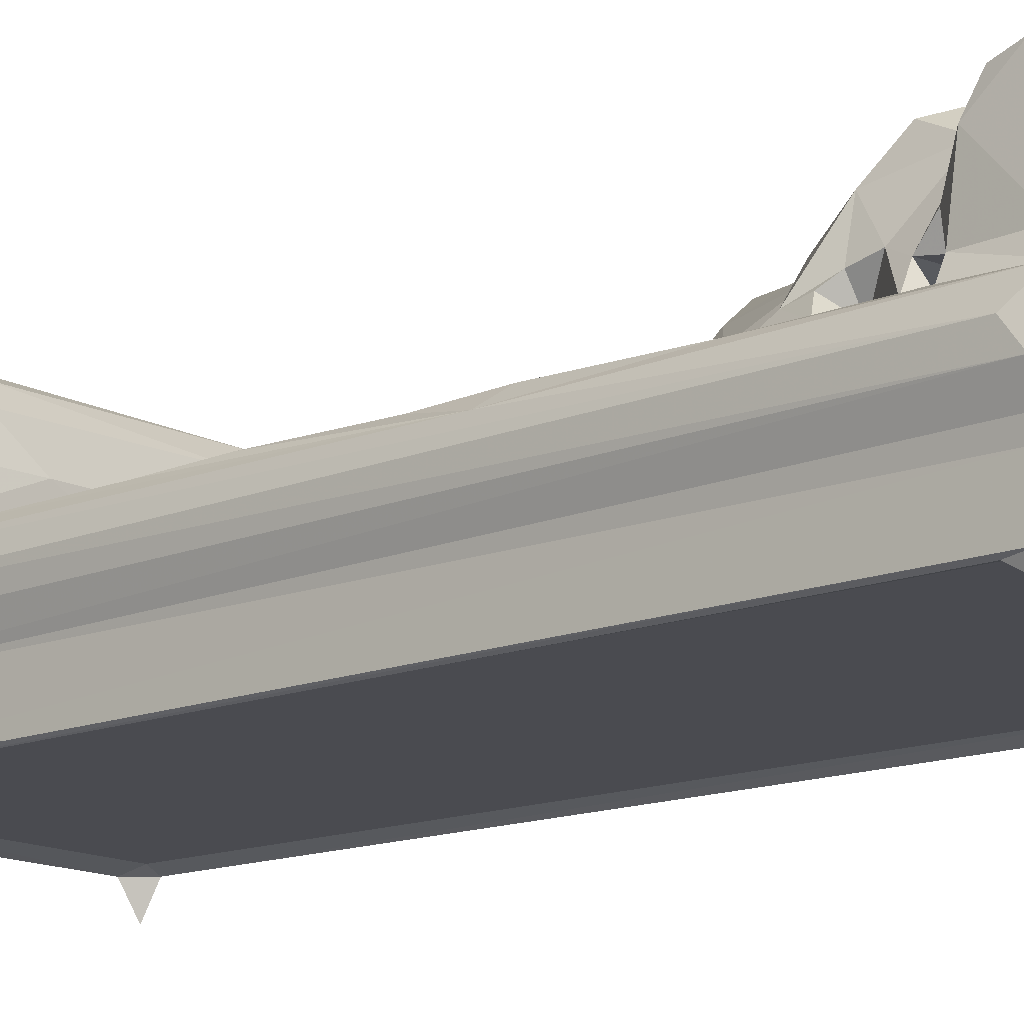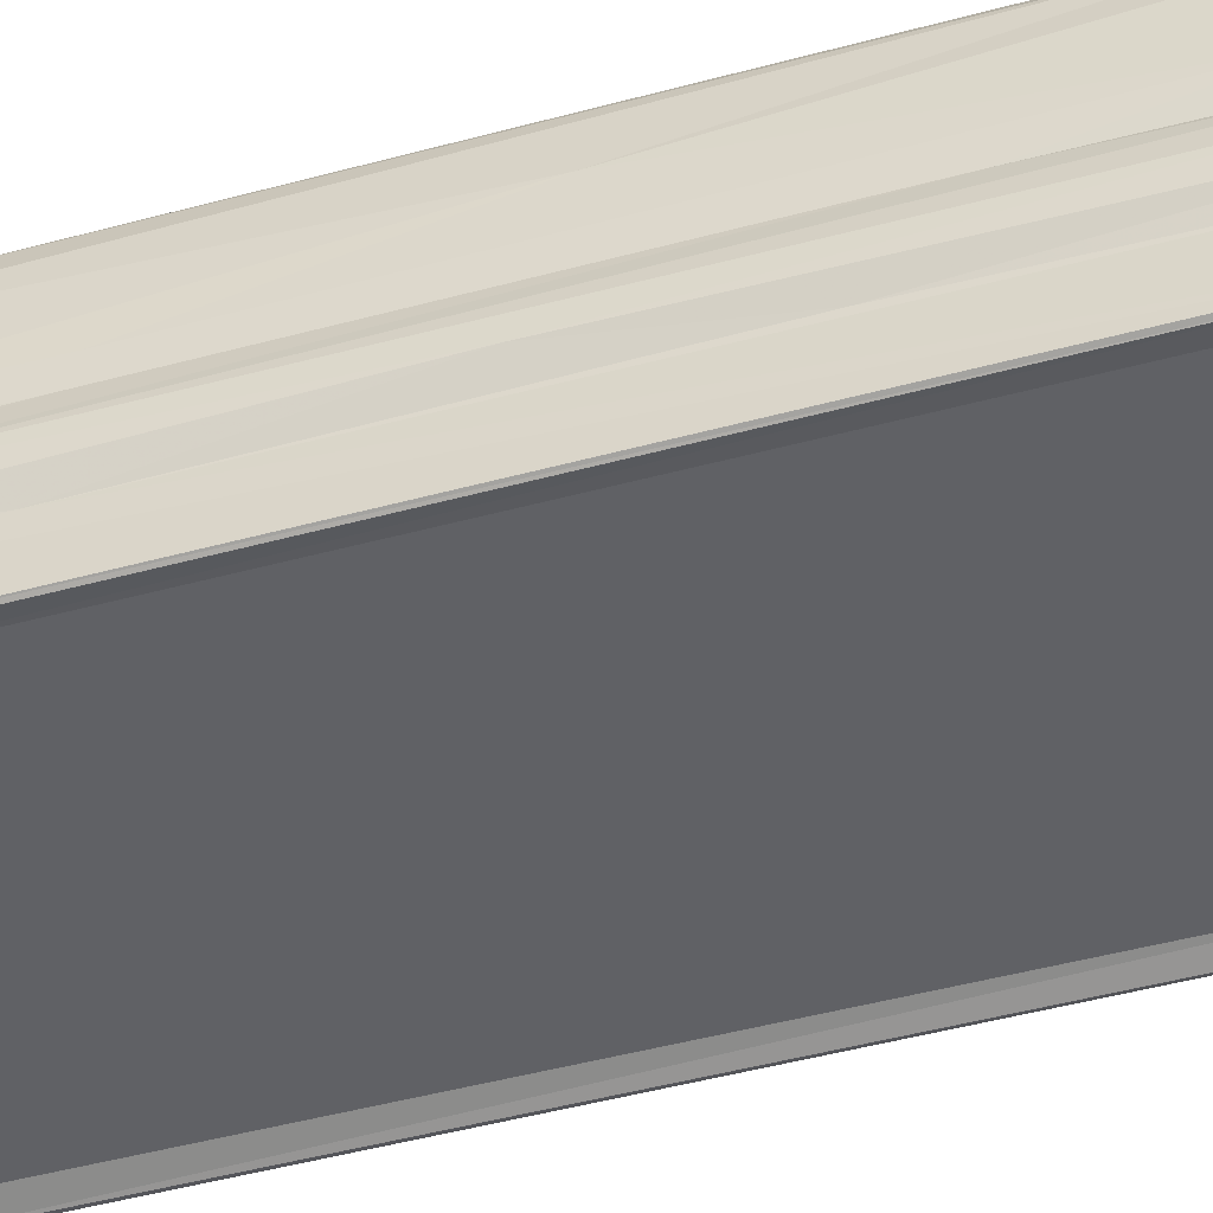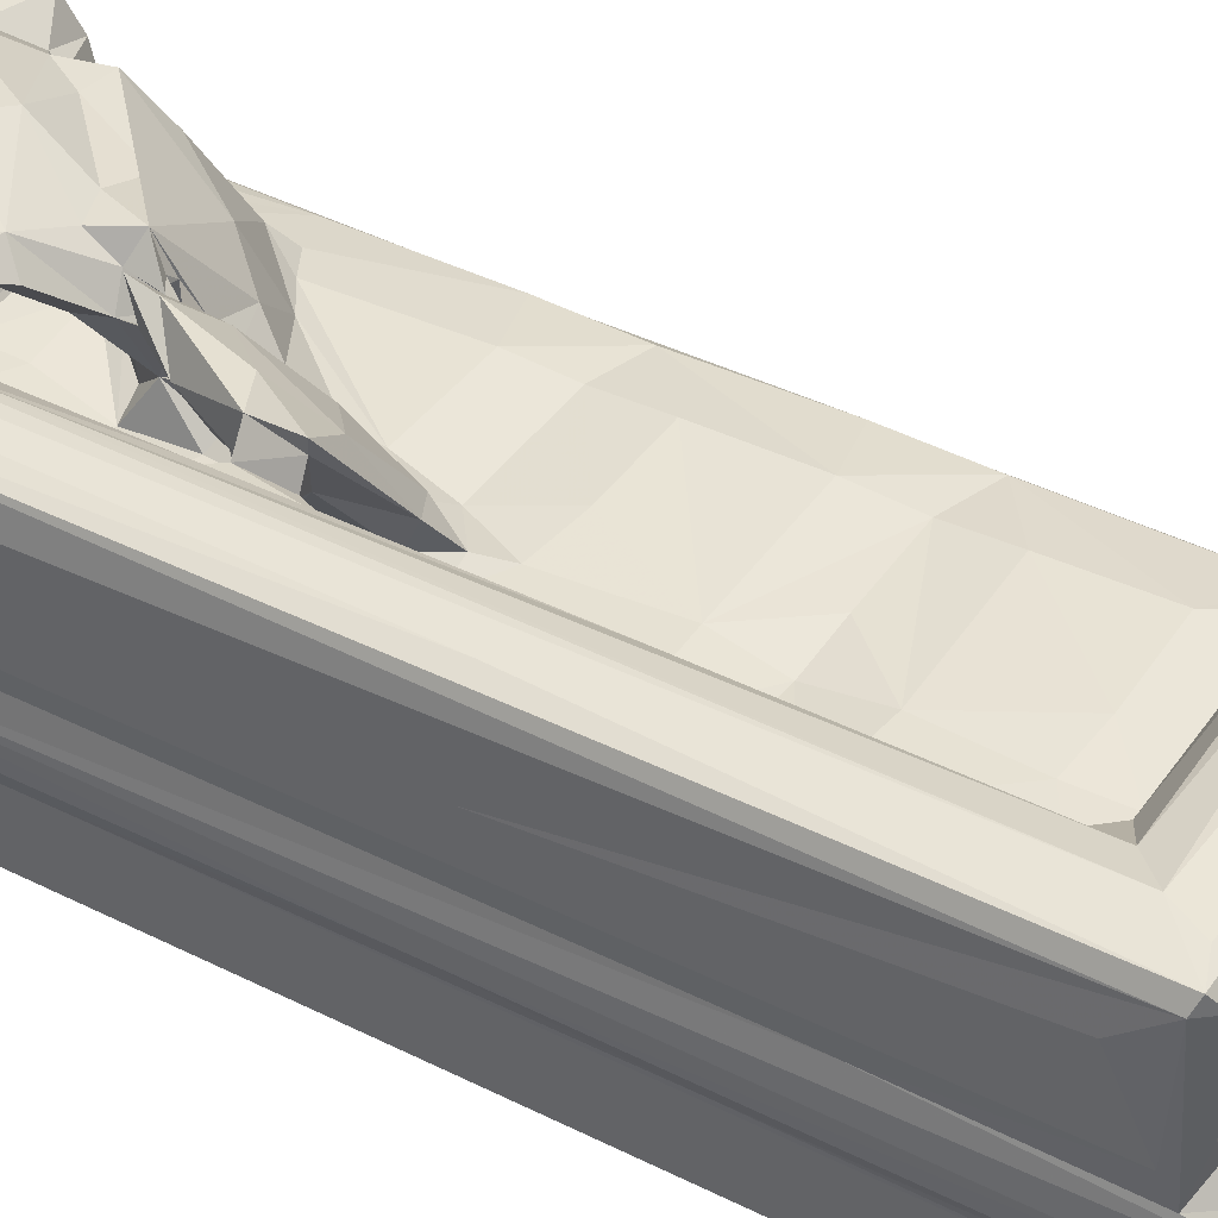
<metadata>
{"format":"obj","ext":"obj","renderer":"f3d","projection":"perspective","resolution":1024,"background":"white","views":[{"elev":-14.6,"azim":-49.3,"up":"+Z"},{"elev":-50.4,"azim":106.4,"up":"+Z"},{"elev":41.2,"azim":121.5,"up":"+Z"}]}
</metadata>
<code>
v -40.83 -149.9 -0.1334
v -39.27 -151.1 1.95
v -41.99 -149.9 2.422
v -41.24 -146.1 2.085
v -38.06 -147.6 2.927
v -41.97 -151.1 9.621
v -42.36 -153.2 15.81
v -43.96 -150.8 15.6
v -42.44 -151.6 11.94
v -42.63 -152.3 22.57
v -38.74 -152.9 21.62
v -38.58 -149.9 24.15
v -44.03 -148.3 19.04
v -43.33 -98.69 21.46
v -41.73 -122.3 23.01
v -36.33 -152.5 23.58
v 16.86 -151.2 10.7
v 16.26 -153.3 17.41
v 18.39 -152.9 22.03
v 13.81 -147.7 2.924
v -41.35 -4.131 1.938
v -42 -1.455 2.326
v -41.11 -101.5 23.66
v -38.43 -4.157 2.927
v -42.05 -1.523 10.63
v -41.03 -89.53 23.35
v -41.24 -70.54 23.63
v -44.14 -0.1299 17.92
v -38.77 -139.7 24.28
v -37.4 -149.3 27.33
v -30.56 -153.8 29.79
v -36.34 -152.1 42.2
v -37.11 -139.6 27.17
v -31.7 -153.2 40.99
v -36.41 -147.1 42.6
v -18.65 -151.3 43.31
v -24.73 -147 43.68
v -21.54 -148.5 43.67
v -26.51 -143.4 43.37
v -35.16 -137.9 31.62
v -36.83 -140.8 36.96
v -29.96 -137.8 38.61
v -36.23 -134.7 24.9
v -33.36 -136.2 25.45
v -30.7 -127.9 25.59
v -33.48 -137.3 28.44
v -29.91 -137.3 26.92
v -34.49 -134.8 28.55
v -33.1 -131.4 30.36
v -30.81 -135.7 28.43
v -26.08 -136.4 31.93
v -29.83 -133.4 27.33
v -27.1 -131.5 26.3
v -23.64 -137.5 31.29
v -21.86 -129.9 25.11
v -22.9 -133.7 33.12
v -30.42 -126.9 36.71
v -36.11 -143 41.35
v -30.43 -139.7 39.65
v -26.66 -136.5 42.6
v -29.03 -131.6 41.75
v -23.95 -131.7 42.39
v 15.41 -153.7 28.86
v 16.87 -153.6 39.05
v -21.53 -141.8 47.31
v -19.42 -150.1 47.39
v -16.32 -154.5 47.62
v -15.15 -151.8 43.52
v -9.248 -148.7 46.47
v -15.52 -149.8 49.16
v -12.25 -135.7 24.66
v -20.7 -136.3 34.76
v -17.22 -138 33.82
v -16.44 -133.3 36.02
v -12.18 -129.5 24.51
v -15.53 -136.1 36.96
v -13.41 -138.6 37.8
v -13.1 -136 38.75
v -13.65 -127.1 33.84
v -15.83 -130.7 46.42
v -10.3 -132.8 48.33
v -36 -119.9 24.33
v -37.06 -127.2 24.49
v -34.31 -122.3 27.04
v -34.28 -125.6 27.83
v -33.13 -127.6 29.47
v -31.69 -117.5 25
v -26.64 -114.1 25.89
v -25.21 -118.4 34.32
v -32.62 -99.02 24.97
v -17.63 -99.43 24.95
v -21.75 -128 27.74
v -17.85 -124.5 25.2
v -10.29 -119.7 23.59
v -15.73 -122 27.74
v -14.13 -120.3 24.9
v -11.69 -116.3 28.89
v -20.24 -122 40.62
v -14.67 -122.8 42.3
v -12.23 -116.5 42.73
v -9.892 -121.1 42.55
v -19.98 -112.5 32.16
v -15.83 -111.1 32.18
v -18.02 -108.9 28.82
v -17.5 -103.3 25.64
v -14.81 -110.6 29.55
v -13.89 -113.1 29.49
v -11.59 -110.3 26.2
v -9.766 -111.1 24.78
v -15.97 -111.5 31.78
v -13.54 -112.3 34.47
v -12.69 -115 35.93
v -9.814 -114.7 35.32
v -10.38 -112.1 31.46
v -13.24 -112.5 34.61
v -12.78 -114.5 38.26
v -9.968 -107.6 38.51
v -10.73 -98.9 34.26
v -11.48 -114.7 39.44
v -32.95 -91.22 24.19
v -15.81 -91.48 24.01
v -32.41 -82.38 24.99
v -32.68 -68.56 24.96
v -13.51 -92.94 25.46
v -10.22 -90.78 29.62
v -19.87 -82.47 24.97
v -13.05 -68.78 24.61
v -12.06 -83.8 24.34
v -9.944 -87.17 25.57
v -41.27 -58.28 23.36
v -43.18 0.9631 21.76
v -43.56 1.292 14.55
v -41.42 -32.92 23.24
v -41.93 -0.6314 22.96
v 13.62 -4.172 2.927
v -40.72 -1.233 -2.221
v -38.72 -0.3149 1.828
v -41.4 -0.1862 11.11
v -41.55 1.881 18.32
v 15.44 1.892 18.75
v -11.85 -0.3203 23.03
v 12.9 -0.7065 1.875
v 15.55 -0.2417 3.373
v 16.93 -0.1869 10.99
v -38.29 -32.21 23.9
v -38.64 -27.79 24.24
v -33.01 -60.37 24.16
v -20.21 -60.32 24.17
v -32.5 -52.04 24.99
v -12.26 -60.46 23.49
v -12.52 -51.85 24.57
v -32.98 -38.66 24.97
v -19.75 -38.43 24.97
v -35.83 -30.42 24.96
v -35.83 -29.08 27
v -36.47 -28.18 32.1
v -37.53 -23.56 26.96
v -36.38 -24.61 40.12
v -37.5 -18.65 38.16
v -30.29 -26.93 38.25
v -12.56 -32.41 24.03
v -23.92 -29.03 32.12
v -36.27 -21.44 42.44
v -28.95 -24.83 41.58
v -26.33 -22.33 43.03
v -11.93 -39.04 24.53
v -11.85 -29.58 25.89
v 1.193 -29.1 32.41
v -38.3 -12.74 24.44
v -36.71 -14.61 27.42
v -34.65 -13.33 26.93
v -22.55 -11.5 25.34
v -32.58 -6.191 24.56
v -34.02 -13.43 40.89
v -36.01 -14.52 42.41
v -21.92 -12.88 27.3
v -25.94 -18.38 43.43
v -19.83 -12.81 34.93
v -10.82 -10.35 24.74
v 12.97 -150.7 1.852
v 15.58 -151.2 3.411
v 18.26 -152.5 13.96
v 15.62 -150.1 -2.827
v 16.38 -148 1.949
v 16.91 -149.3 2.24
v 18.44 -152.3 23.85
v 19.02 -145.7 18.41
v 16.98 -110.5 11.52
v 18.77 -74.67 15.03
v 18.18 -108.5 22.77
v 16.36 -3.556 2.009
v 16.91 -1.858 2.264
v 18.18 -39.71 22.72
v 17.13 -50.52 12.02
v -10.36 -150.4 43.3
v 18.21 -152.4 42.29
v 14.96 -149.8 43.23
v -5.158 -145.4 43.5
v -2.37 -142.4 45.73
v 1.011 -136.2 25.45
v -0.06573 -137.2 27.51
v -9.172 -139.1 37.03
v 1.799 -138.7 36.48
v -9.892 -137.8 39.32
v -8.432 -137 40.96
v -4.459 -139.4 40.85
v 4.104 -129.9 47.71
v -1.31 -141.4 44.33
v -2.179 -139.9 39.26
v -3.437 -137.8 42.71
v -0.8241 -141.3 41.26
v 1.715 -143.2 42.72
v 0.4091 -137.3 44.27
v -3.029 -125 40.05
v 4.042 -131.2 43.36
v 8.516 -142.8 42.93
v 2.885 -134.3 27.85
v 3.184 -134.4 31.99
v 5.485 -137.3 38.94
v 7.374 -140.2 41.73
v 6.601 -131.8 40.58
v 4.639 -134.7 45.33
v 8.07 -135.5 42.75
v 12.68 -128.4 43.5
v 19.2 -150.4 26.62
v 19.42 -150.3 37.81
v 16.1 -69.3 43.15
v 18.97 -15.2 40.67
v -0.2864 -121.5 24.41
v -7.364 -120.9 36.07
v -7.278 -116.5 37.4
v 2.022 -120.8 25.75
v -0.2864 -113.7 25.08
v -3.454 -123 45.28
v -9.99 -117.6 39.98
v -1.781 -120.6 42.37
v 2.318 -125.5 43.21
v 4.806 -125.7 45.28
v -10.45 -111 30.81
v -8.56 -112.4 36.41
v -9.136 -115.9 36.73
v -4.725 -112.3 39.72
v -9.21 -107.7 25.01
v -10.02 -107.6 27.93
v -7.641 -103.2 25.92
v -4.742 -106 32.31
v -3.859 -98.34 24.83
v 0.8332 -97.82 25.12
v -1.931 -107.5 38.63
v 0.4995 -100.2 36.71
v -10.11 -112.3 38.27
v -9.304 -113.1 39.55
v -5.932 -114.3 43.43
v -5.861 -111 42.63
v -3.931 -101.1 41.01
v 1.117 -98.69 41.53
v 5.551 -100.8 38.95
v 6.336 -123 40.44
v 5.287 -129.4 41.21
v 7.198 -125.4 43.81
v 4.826 -125.9 42.33
v 10.83 -126.4 43.31
v 9.922 -121.8 43.06
v 3.154 -32.54 31.72
v 4.109 -101.3 35.09
v 2.786 -88.94 27.26
v 7.368 -99.38 41.53
v -5.369 -99.06 26.02
v -4.544 -98.82 28.55
v -6.002 -90.34 27.02
v -5.299 -86.8 24.81
v -3.252 -92.98 38.97
v -6.65 -88.99 30.24
v 0.4237 -93.58 35.91
v 2.479 -98.45 36.93
v 0.354 -87.72 24.71
v 2.641 -93.28 36.92
v 2.406 -92.25 41.28
v 2.763 -91.91 43.23
v -0.264 -68.26 25.12
v 3.484 -98.37 38.74
v 4.26 -91.21 35.6
v 3.904 -92.12 38.69
v 6.184 -88.54 39.96
v 12.29 -20.35 43.44
v 19.04 -106.4 25.95
v 19.56 -69.25 32.55
v 18.05 -14.54 42.44
v 19.15 -15.97 26.38
v 19.02 -2.635 17.63
v 18.64 -0.1128 20.85
v 18.2 -14.44 22.29
v 18.4 1.109 14.15
v 17.56 0.3209 22.4
v 15.74 -1.288 -2.877
v 16.97 -11.73 23.06
v -0.4265 -60.63 24.35
v 2.132 -62.92 25.96
v 0.6207 -53.11 25.12
v 7.175 -60.77 41.32
v 5.911 -28.75 39.74
v 8.428 -24.05 42.39
v 1.053 -30.32 25.34
v -0.5054 -32.09 24.61
v 3.179 -26.68 39.09
v 2.744 -32.8 27.27
v 19.48 -20.69 36.34
v 16.78 -13.05 40.31
v 14.04 -12.5 26.51
v 16.75 -13.03 28.55
v 11.73 -10.55 24.88
v 14.37 -15.94 43.03
v 2.432 -3.285 24.17
v -10.88 -114.5 38.77
f 2 3 1
f 3 4 1
f 1 4 5
f 3 2 6
f 7 10 8
f 7 11 10
f 10 11 12
f 9 7 8
f 8 10 13
f 13 10 14
f 10 15 14
f 2 1 5
f 11 16 12
f 9 17 7
f 2 17 6
f 7 18 11
f 18 19 11
f 6 17 9
f 3 21 4
f 3 22 21
f 3 6 22
f 15 23 14
f 21 24 4
f 22 6 25
f 6 9 25
f 14 23 26
f 14 26 27
f 8 13 28
f 4 24 5
f 12 29 10
f 10 29 15
f 16 32 30
f 16 31 32
f 16 30 12
f 12 33 29
f 12 30 33
f 16 11 31
f 32 31 34
f 30 32 35
f 34 36 32
f 32 37 35
f 32 38 37
f 35 37 39
f 30 41 33
f 33 41 40
f 40 41 42
f 29 44 43
f 29 33 44
f 29 43 15
f 33 46 44
f 44 46 47
f 33 40 46
f 44 48 43
f 43 48 49
f 40 48 46
f 40 42 48
f 48 42 49
f 47 46 50
f 46 48 50
f 47 50 51
f 44 52 48
f 44 53 52
f 48 52 50
f 47 51 54
f 44 55 53
f 52 56 50
f 42 57 49
f 50 56 51
f 30 35 41
f 35 58 41
f 41 58 59
f 41 59 42
f 35 39 58
f 59 58 39
f 59 39 60
f 42 61 57
f 59 60 42
f 42 60 61
f 61 60 62
f 11 19 31
f 32 36 38
f 66 65 37
f 66 37 38
f 38 36 66
f 31 64 34
f 34 68 36
f 67 66 68
f 67 68 69
f 36 68 66
f 66 67 70
f 66 70 65
f 67 69 70
f 44 47 71
f 44 71 55
f 51 72 54
f 54 72 73
f 72 51 56
f 56 74 72
f 71 75 55
f 72 74 73
f 73 74 76
f 73 76 78
f 74 79 78
f 37 65 39
f 39 65 60
f 65 80 60
f 60 80 62
f 65 70 81
f 76 74 78
f 65 81 80
f 15 82 23
f 15 43 83
f 43 45 83
f 15 83 82
f 43 49 45
f 83 85 84
f 85 86 84
f 86 57 84
f 83 84 82
f 82 84 87
f 45 49 86
f 83 45 85
f 86 85 45
f 86 49 57
f 84 88 87
f 84 57 89
f 84 89 88
f 57 61 89
f 23 82 90
f 82 87 90
f 55 92 53
f 53 56 52
f 55 93 92
f 56 53 92
f 92 79 56
f 55 94 93
f 55 75 94
f 92 93 95
f 92 95 79
f 56 79 74
f 93 94 96
f 93 96 95
f 96 97 95
f 61 62 98
f 62 99 98
f 62 80 99
f 61 98 100
f 61 100 89
f 98 99 100
f 88 89 102
f 87 88 91
f 88 102 104
f 105 88 104
f 88 105 91
f 102 103 104
f 107 106 110
f 111 103 102
f 102 100 111
f 107 110 114
f 112 113 115
f 115 116 112
f 103 111 104
f 106 114 110
f 104 111 117
f 117 118 104
f 89 100 102
f 116 100 119
f 111 100 116
f 23 90 26
f 26 90 120
f 87 91 90
f 90 121 120
f 26 120 122
f 26 123 27
f 26 122 123
f 90 91 121
f 91 105 124
f 105 104 125
f 105 125 124
f 104 118 125
f 91 124 121
f 120 126 122
f 120 121 126
f 121 128 126
f 121 129 128
f 121 124 129
f 14 27 130
f 13 14 131
f 8 25 9
f 8 132 25
f 13 131 28
f 14 133 131
f 14 130 133
f 8 28 132
f 131 133 134
f 136 137 21
f 136 21 22
f 136 22 137
f 22 138 137
f 25 138 22
f 132 138 25
f 132 28 139
f 28 131 139
f 21 137 24
f 137 138 144
f 137 142 24
f 142 135 24
f 137 144 143
f 138 132 144
f 132 139 140
f 133 145 146
f 133 146 134
f 27 123 130
f 130 123 147
f 123 127 147
f 130 147 149
f 122 126 127
f 122 127 123
f 127 148 147
f 126 128 127
f 127 150 148
f 147 151 149
f 147 148 151
f 148 150 151
f 130 152 133
f 130 149 152
f 133 152 145
f 145 154 146
f 154 155 146
f 146 155 157
f 155 156 157
f 157 156 159
f 156 158 159
f 152 161 145
f 152 153 161
f 145 161 154
f 155 162 156
f 156 162 160
f 158 163 159
f 156 160 158
f 158 160 164
f 158 164 163
f 164 165 163
f 149 151 153
f 149 153 152
f 153 151 166
f 161 167 154
f 154 167 155
f 155 167 162
f 153 166 161
f 167 168 162
f 162 168 160
f 134 146 169
f 146 157 169
f 169 157 170
f 157 159 170
f 169 170 171
f 169 171 172
f 169 172 173
f 170 174 171
f 170 175 174
f 170 159 175
f 159 163 175
f 163 165 177
f 163 177 175
f 169 173 134
f 173 172 141
f 173 141 134
f 131 134 141
f 172 171 176
f 171 178 176
f 171 174 178
f 172 176 179
f 172 179 141
f 2 5 180
f 2 181 17
f 180 181 2
f 7 17 182
f 7 182 18
f 180 5 20
f 183 180 184
f 180 20 184
f 181 183 185
f 181 180 183
f 183 184 185
f 181 185 17
f 18 182 19
f 182 187 19
f 17 188 182
f 182 189 187
f 19 190 186
f 5 24 20
f 188 189 182
f 19 187 190
f 20 191 184
f 185 192 17
f 17 192 188
f 193 190 187
f 19 63 31
f 63 64 31
f 68 196 195
f 34 196 68
f 196 197 195
f 68 195 69
f 195 198 69
f 69 198 199
f 69 199 70
f 195 197 198
f 71 201 200
f 71 47 201
f 47 54 201
f 71 200 75
f 78 202 73
f 78 77 202
f 54 203 201
f 54 73 203
f 73 202 203
f 77 204 202
f 204 205 202
f 209 202 205
f 70 207 81
f 77 78 204
f 204 78 205
f 78 79 205
f 203 202 209
f 209 206 211
f 206 210 211
f 198 212 208
f 208 212 211
f 203 209 211
f 211 210 213
f 198 208 199
f 70 199 207
f 208 213 199
f 208 211 213
f 206 205 210
f 210 205 215
f 64 196 34
f 197 216 198
f 200 218 217
f 200 201 218
f 201 203 218
f 203 219 218
f 198 216 212
f 211 216 203
f 216 219 203
f 216 220 219
f 212 216 211
f 213 210 222
f 210 215 222
f 220 223 219
f 219 223 221
f 215 221 223
f 213 222 199
f 199 222 207
f 222 223 207
f 220 216 223
f 223 216 224
f 216 197 224
f 19 186 63
f 63 186 64
f 186 225 226
f 186 226 64
f 64 226 196
f 197 196 227
f 226 228 196
f 75 229 94
f 96 94 97
f 95 97 79
f 79 97 230
f 75 200 229
f 200 232 229
f 205 79 214
f 79 230 214
f 80 81 234
f 101 235 100
f 101 100 99
f 101 234 235
f 234 231 235
f 234 236 231
f 80 101 99
f 80 234 101
f 205 214 215
f 214 237 215
f 81 207 234
f 214 230 236
f 230 231 236
f 236 238 214
f 236 234 238
f 94 109 97
f 109 108 97
f 108 239 97
f 107 239 106
f 107 97 239
f 94 229 233
f 94 233 109
f 107 114 97
f 97 114 240
f 116 115 251
f 251 115 240
f 113 240 115
f 230 97 231
f 240 113 231
f 97 240 231
f 241 231 113
f 114 239 240
f 239 242 240
f 109 243 108
f 108 243 244
f 108 244 239
f 243 245 244
f 109 233 243
f 106 239 114
f 239 244 246
f 229 232 233
f 233 247 243
f 233 232 248
f 239 246 242
f 242 246 249
f 246 250 249
f 112 235 241
f 112 116 235
f 314 252 235
f 314 116 119
f 235 116 314
f 252 100 235
f 252 119 100
f 116 251 111
f 241 240 252
f 251 314 119
f 314 241 252
f 113 251 241
f 241 251 240
f 119 252 251
f 241 235 231
f 252 240 253
f 253 240 242
f 253 254 252
f 111 251 117
f 251 252 117
f 252 254 117
f 117 254 255
f 242 249 253
f 249 254 253
f 254 249 256
f 200 217 232
f 218 219 257
f 219 221 258
f 261 215 237
f 259 215 261
f 261 237 238
f 221 259 258
f 215 259 221
f 258 259 261
f 207 238 234
f 207 224 238
f 238 260 261
f 224 262 238
f 238 262 260
f 237 214 238
f 260 258 261
f 260 263 258
f 223 224 207
f 260 262 263
f 218 265 264
f 218 257 265
f 217 218 264
f 232 266 248
f 232 217 266
f 219 258 257
f 258 267 257
f 258 263 267
f 245 243 268
f 245 269 244
f 268 271 270
f 125 118 272
f 125 272 273
f 243 247 268
f 247 233 248
f 244 269 246
f 245 268 269
f 246 269 250
f 269 274 250
f 250 274 275
f 268 247 271
f 268 270 269
f 269 270 274
f 247 248 276
f 273 274 270
f 274 277 275
f 273 278 274
f 274 278 277
f 118 117 272
f 254 256 255
f 117 255 272
f 249 250 256
f 272 255 279
f 272 279 273
f 255 256 279
f 273 279 278
f 124 125 129
f 129 125 273
f 129 271 128
f 129 270 271
f 129 273 270
f 247 276 271
f 271 276 280
f 217 264 266
f 265 257 281
f 265 281 275
f 265 275 277
f 264 265 282
f 265 277 282
f 275 281 250
f 281 278 256
f 250 281 256
f 281 283 278
f 278 279 256
f 277 278 283
f 277 283 282
f 257 267 284
f 281 257 284
f 281 284 283
f 248 266 276
f 283 284 282
f 263 262 285
f 224 197 227
f 262 224 285
f 224 227 285
f 186 286 225
f 190 286 186
f 225 287 226
f 225 286 287
f 196 228 288
f 227 196 288
f 286 289 287
f 190 289 286
f 190 193 289
f 226 287 228
f 20 24 135
f 188 194 189
f 189 290 187
f 184 191 185
f 191 20 135
f 191 192 185
f 192 144 188
f 290 291 187
f 187 291 193
f 188 144 194
f 189 293 290
f 291 292 193
f 142 137 143
f 144 132 293
f 139 131 140
f 131 141 140
f 295 191 142
f 142 191 135
f 142 143 295
f 132 140 293
f 140 141 294
f 144 293 194
f 194 293 189
f 191 295 192
f 295 143 192
f 192 143 144
f 292 291 296
f 296 291 294
f 291 293 294
f 140 294 293
f 293 291 290
f 128 271 280
f 128 280 127
f 127 280 150
f 280 297 150
f 276 298 280
f 280 298 297
f 150 299 151
f 150 297 299
f 297 298 299
f 276 266 298
f 284 267 300
f 267 263 300
f 282 284 301
f 284 300 301
f 300 263 302
f 300 302 301
f 151 299 166
f 299 304 166
f 299 303 304
f 166 304 161
f 161 304 167
f 304 303 167
f 167 303 168
f 168 305 160
f 160 305 164
f 164 302 165
f 305 302 164
f 165 302 285
f 299 298 303
f 303 298 306
f 298 266 306
f 266 264 306
f 264 282 301
f 302 263 285
f 306 168 303
f 306 264 168
f 264 301 168
f 301 305 168
f 305 301 302
f 287 307 228
f 287 289 307
f 227 288 285
f 193 292 289
f 179 176 309
f 176 310 309
f 176 178 308
f 165 285 177
f 177 312 175
f 174 175 288
f 175 312 288
f 178 174 308
f 174 288 308
f 179 313 141
f 179 311 313
f 179 309 311
f 176 308 310
f 285 312 177
f 313 294 141
f 311 294 313
f 307 289 228
f 309 296 311
f 296 309 292
f 309 310 292
f 289 292 228
f 310 228 292
f 310 308 228
f 285 288 312
f 308 288 228
f 296 294 311
f 205 206 209
f 222 215 223
f 112 241 314
f 112 251 113
f 112 314 251

</code>
